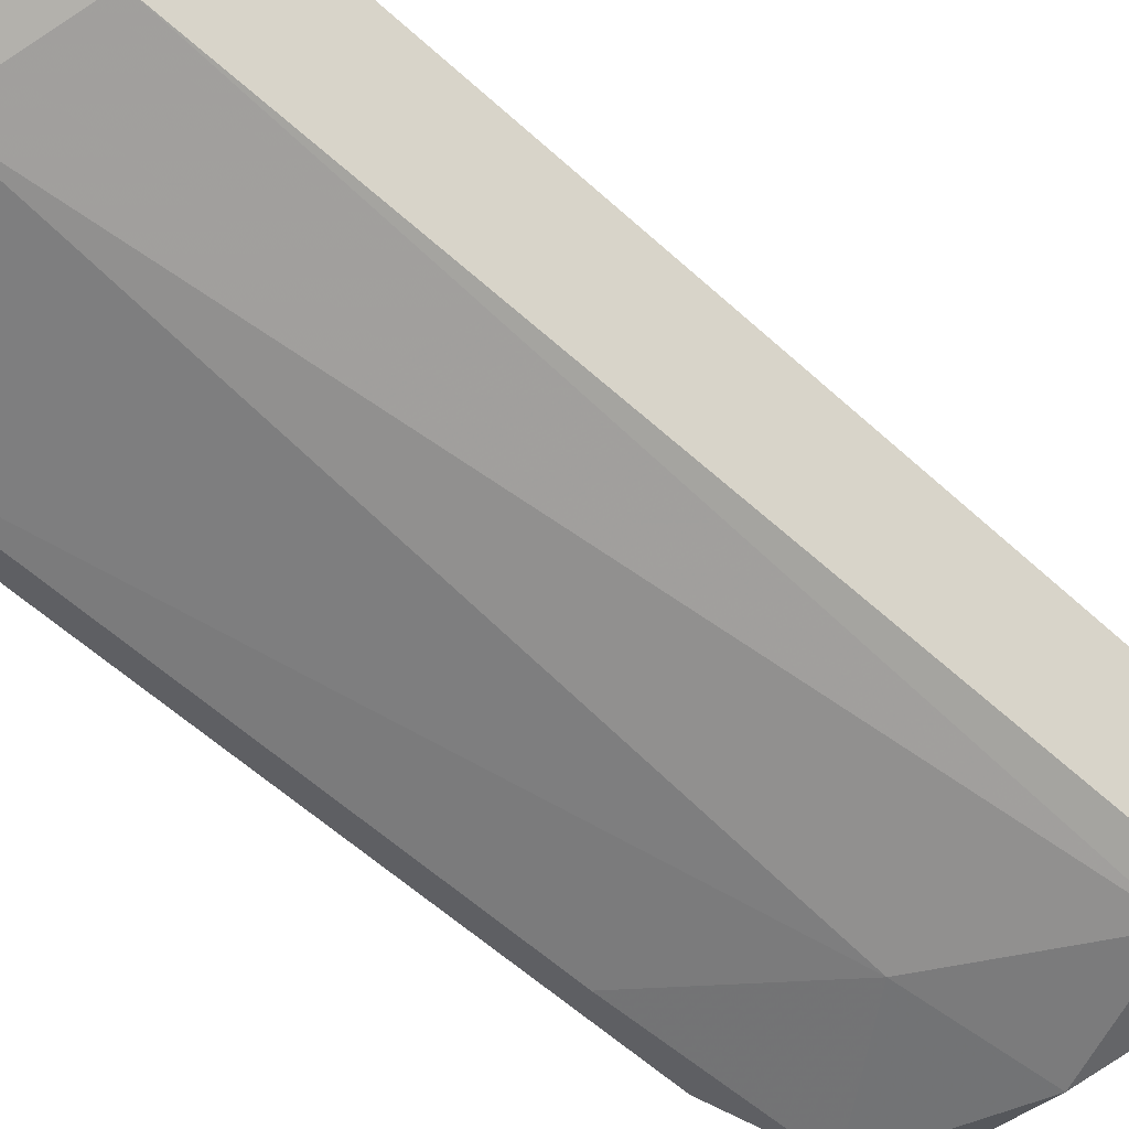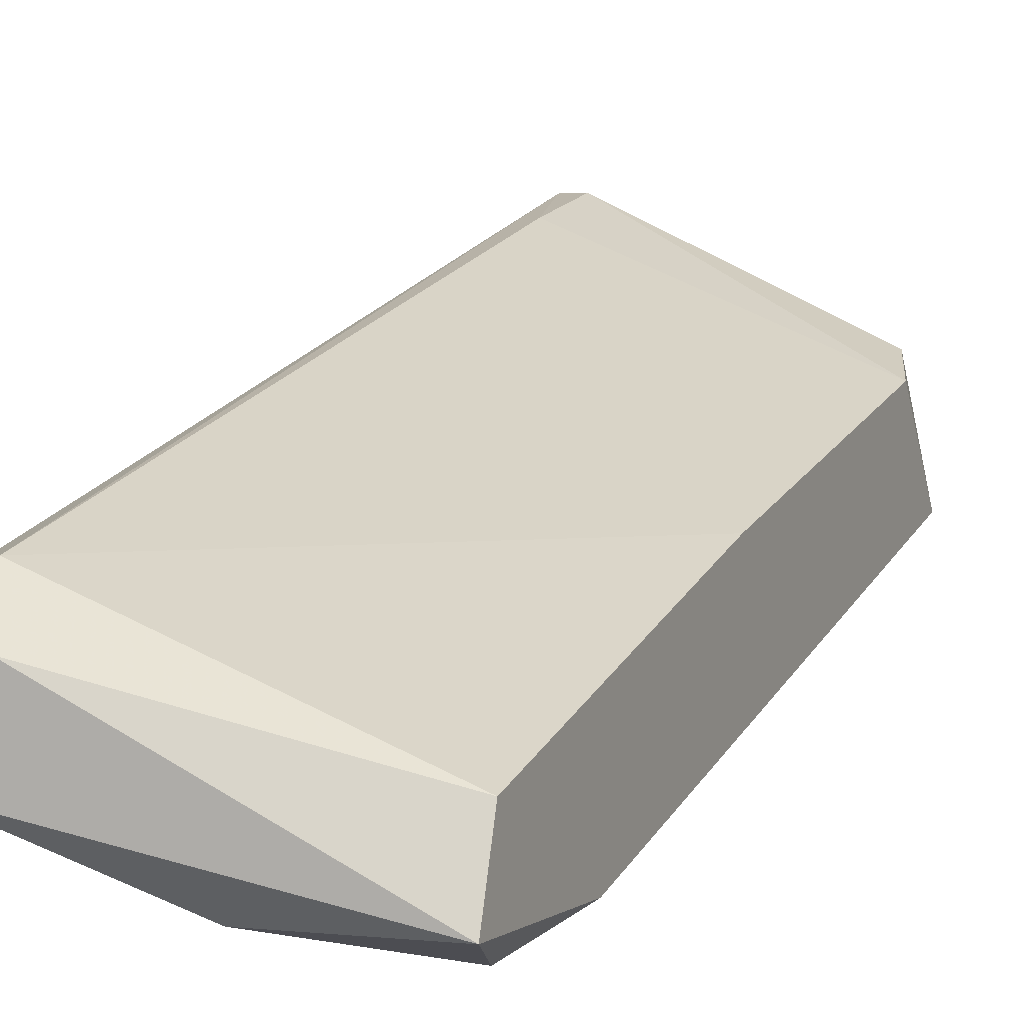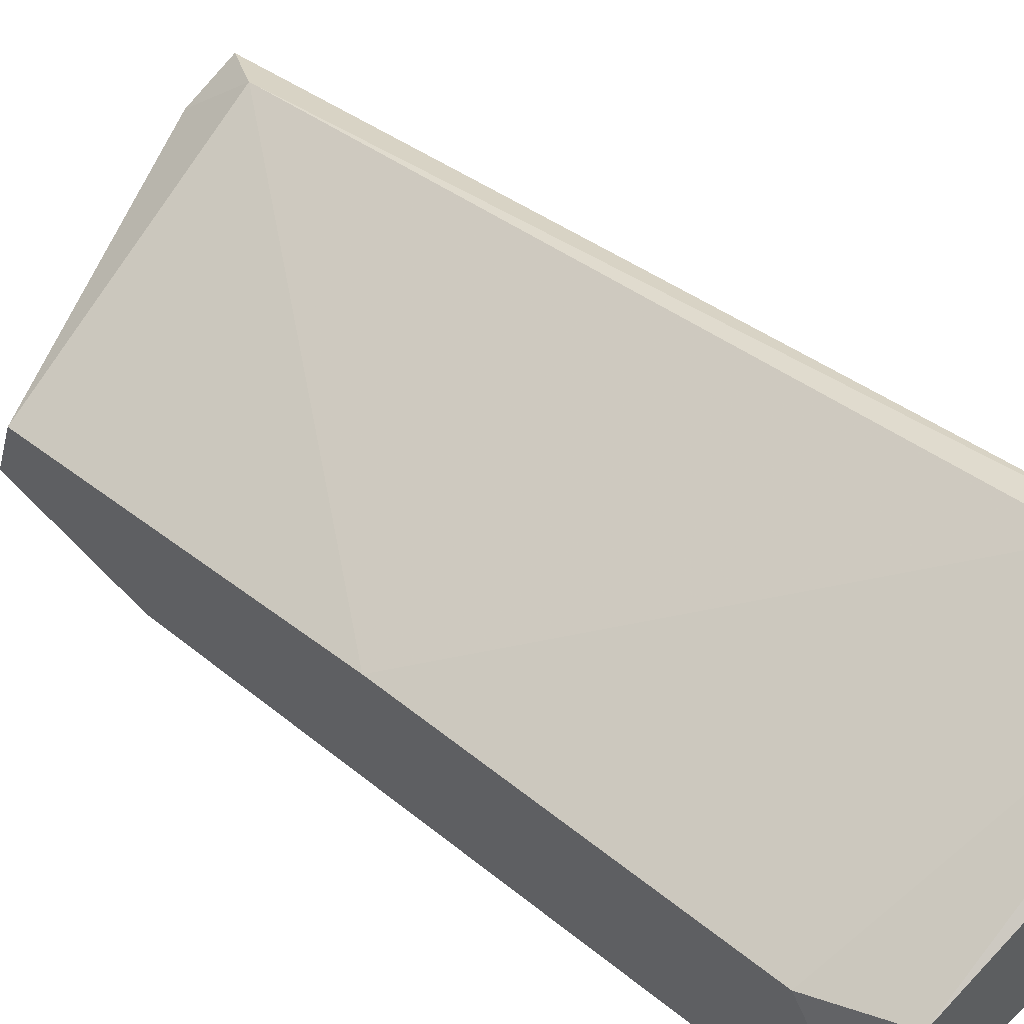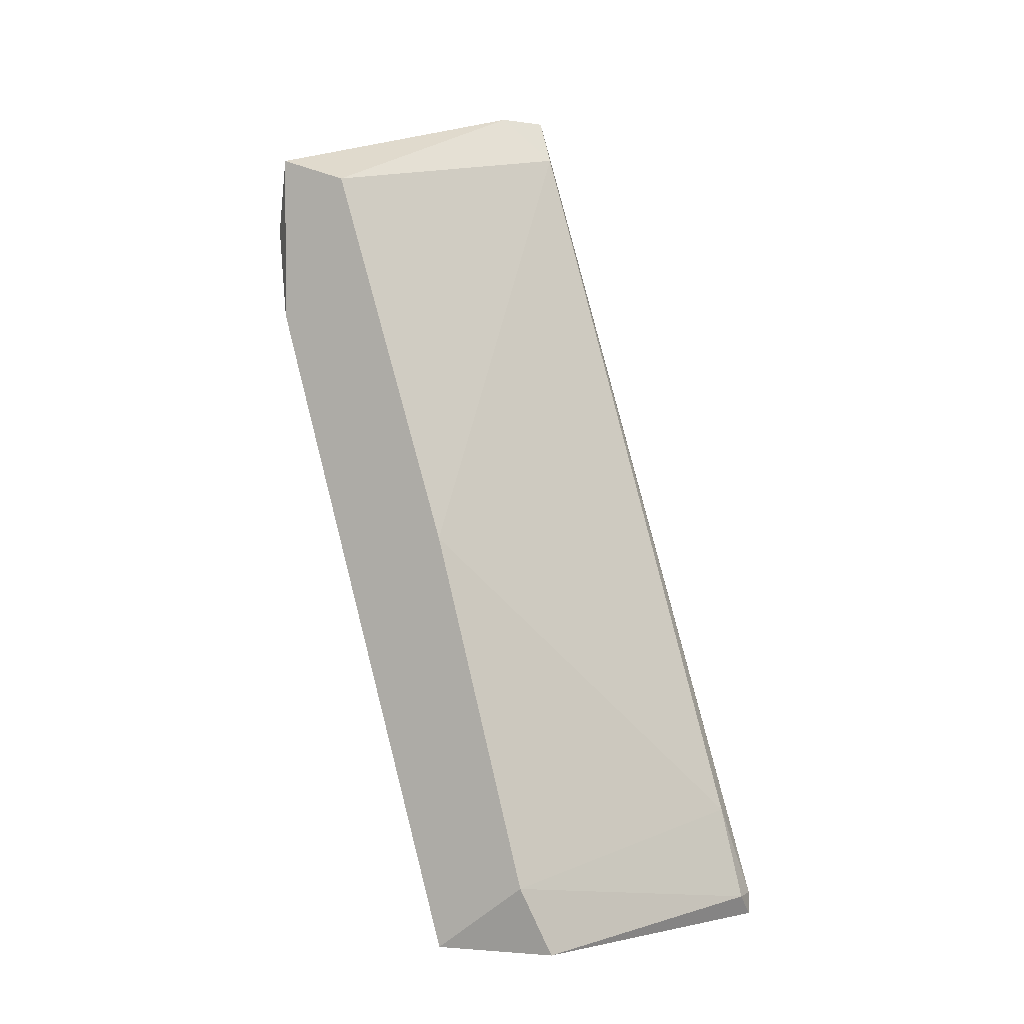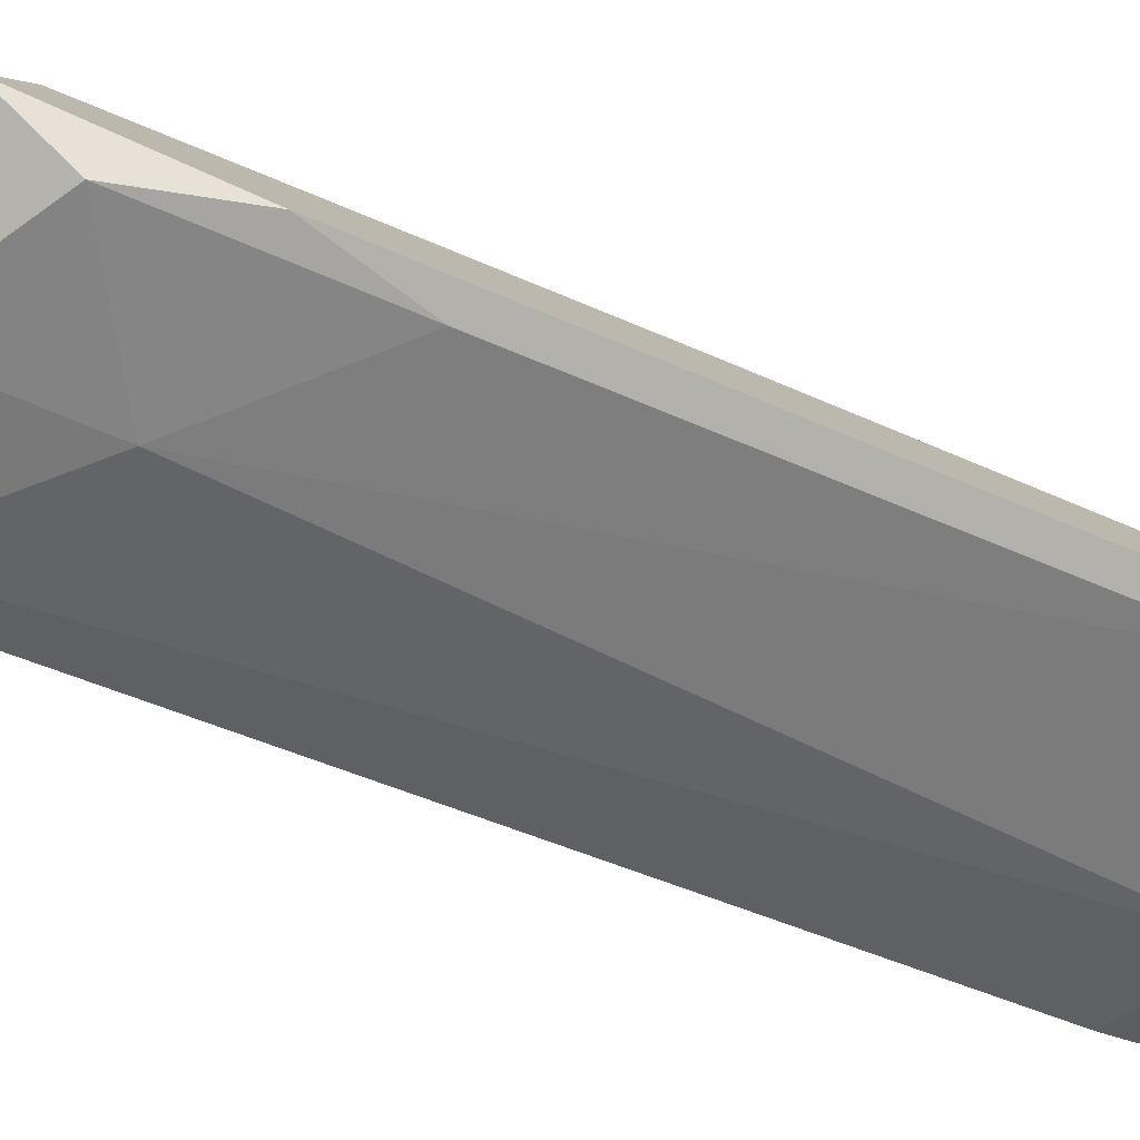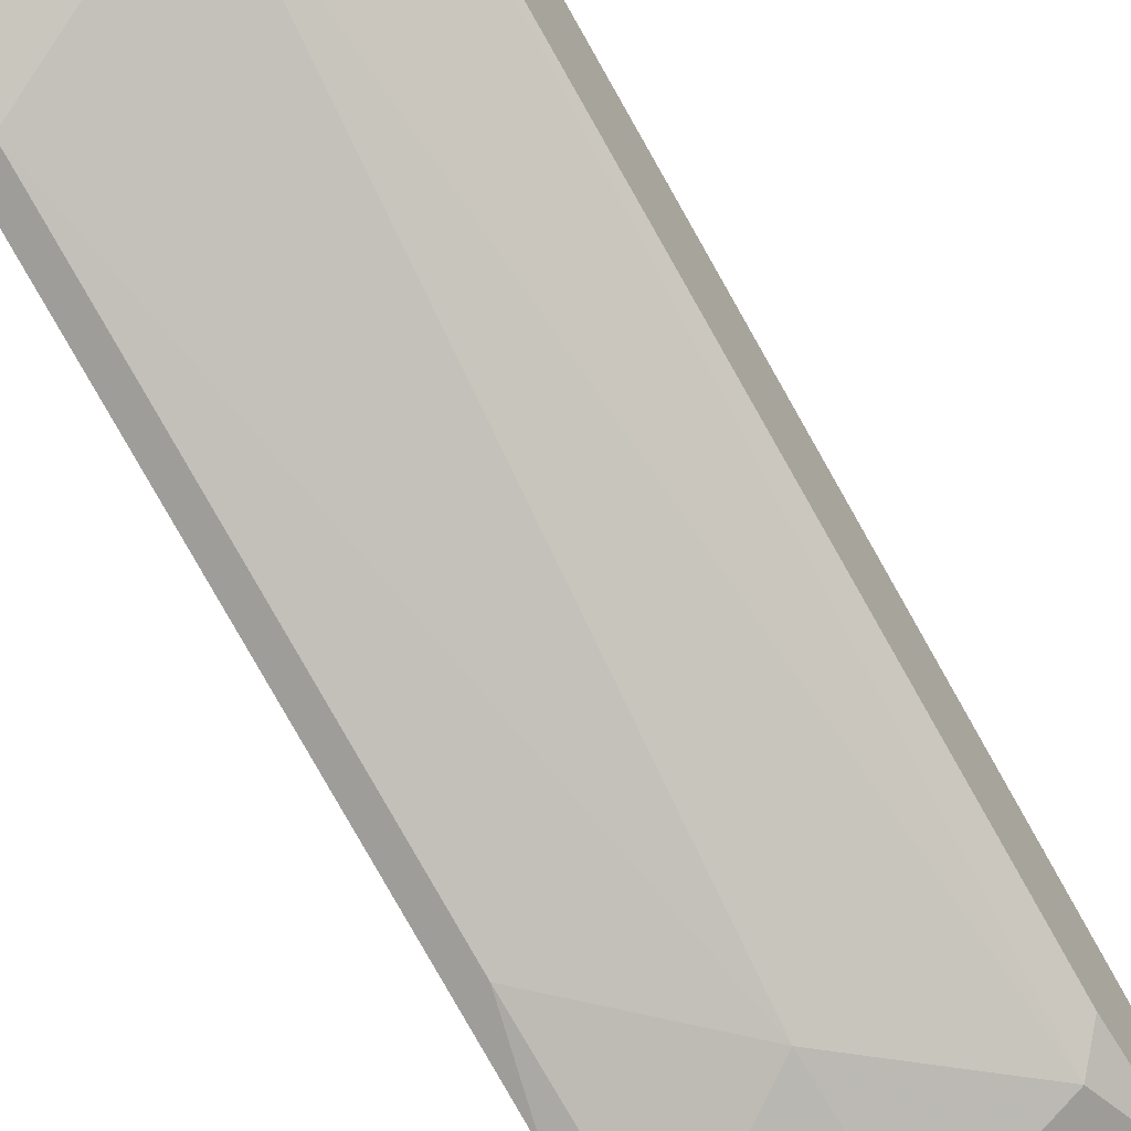
<metadata>
{"format":"obj","ext":"obj","renderer":"f3d","projection":"perspective","resolution":1024,"background":"white","views":[{"elev":-36.8,"azim":50.2,"up":"+Z"},{"elev":1.9,"azim":-157.1,"up":"+Z"},{"elev":53.4,"azim":-42.0,"up":"+Z"},{"elev":1.6,"azim":-62.7,"up":"+Y"},{"elev":-79.7,"azim":-113.8,"up":"+Z"},{"elev":-65.0,"azim":31.1,"up":"+Z"}]}
</metadata>
<code>
v 0.00511 0.02029 -0.004986
v 0.00511 0.02108 -0.007375
v 0.00511 -0.006783 -0.001004
v 0.00511 0.01551 -0.007375
v 0.00511 0.007551 -0.001004
v 0.00511 -0.004396 0.002179
v 0.01148 -0.006783 0.000587
v 0.01387 0.02029 -0.005782
v 0.01387 -0.002802 0.006162
v 0.01387 -0.005989 0.006957
v 0.01387 0.02188 -0.001004
v 0.01307 0.02347 -0.002597
v 0.01467 -0.006783 0.002976
v 0.01467 -0.006783 0.006957
v 0.01467 -0.005989 0.006957
v 0.01467 0.01949 -0.004986
v 0.01467 0.02347 -0.004986
v 0.01467 0.02347 -0.001801
v 0.01467 -0.005192 0.002179
v 0.005908 0.01869 -0.008171
v 0.005908 -0.006783 0.002976
v 0.005908 -0.004396 -0.001801
v 0.005908 0.01233 -0.006579
v 0.009889 0.02108 -0.007375
v 0.009889 0.01631 -0.006579
f 22 4 23
f 18 15 19
f 3 6 1
f 8 19 7
f 15 18 11
f 18 19 17
f 3 1 2
f 1 6 5
f 11 1 5
f 8 7 25
f 10 6 21
f 6 3 21
f 3 7 21
f 7 3 22
f 25 7 22
f 15 10 14
f 19 15 14
f 10 21 14
f 21 7 14
f 17 8 24
f 20 2 24
f 2 17 24
f 25 20 24
f 8 25 24
f 10 15 9
f 6 10 9
f 15 11 9
f 5 6 9
f 11 5 9
f 2 20 4
f 3 2 4
f 22 3 4
f 11 18 12
f 1 11 12
f 18 17 12
f 2 1 12
f 17 2 12
f 19 8 16
f 17 19 16
f 8 17 16
f 7 19 13
f 19 14 13
f 14 7 13
f 20 25 23
f 25 22 23
f 4 20 23

</code>
